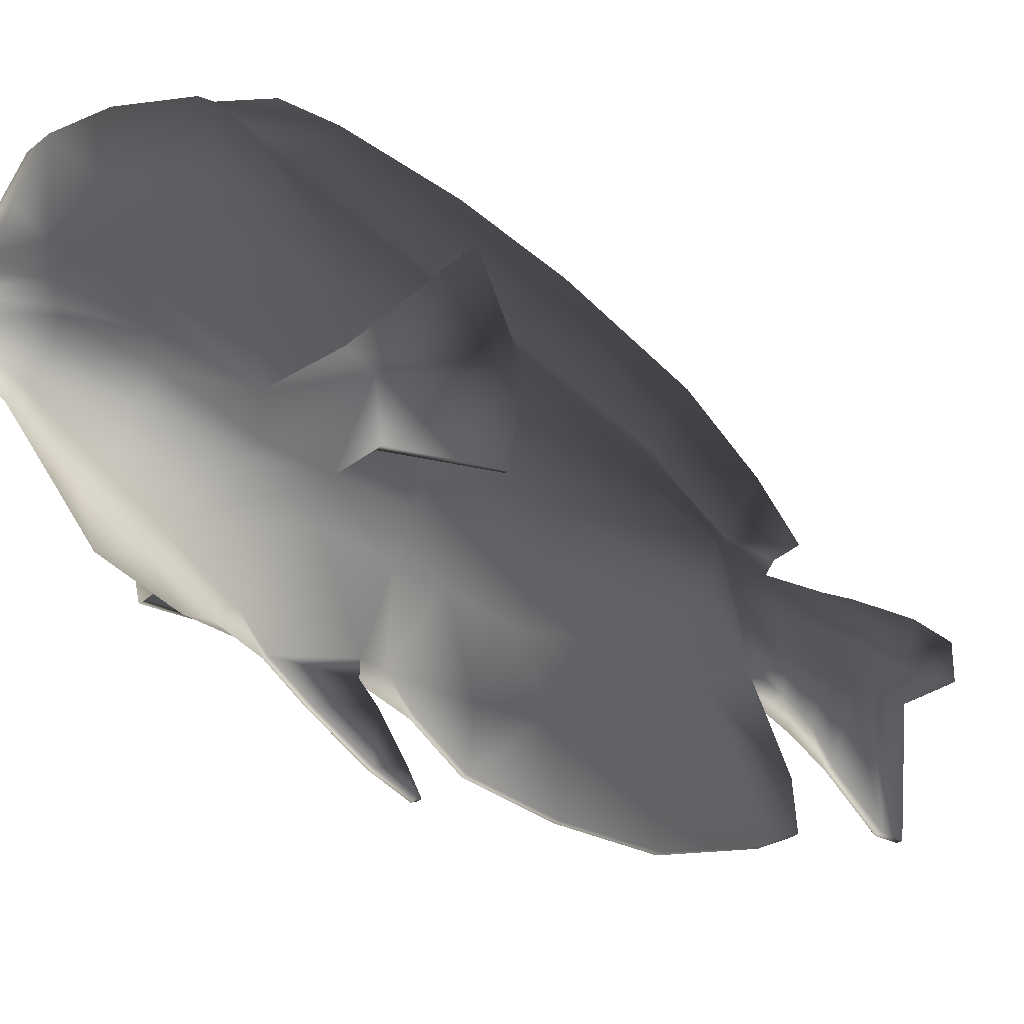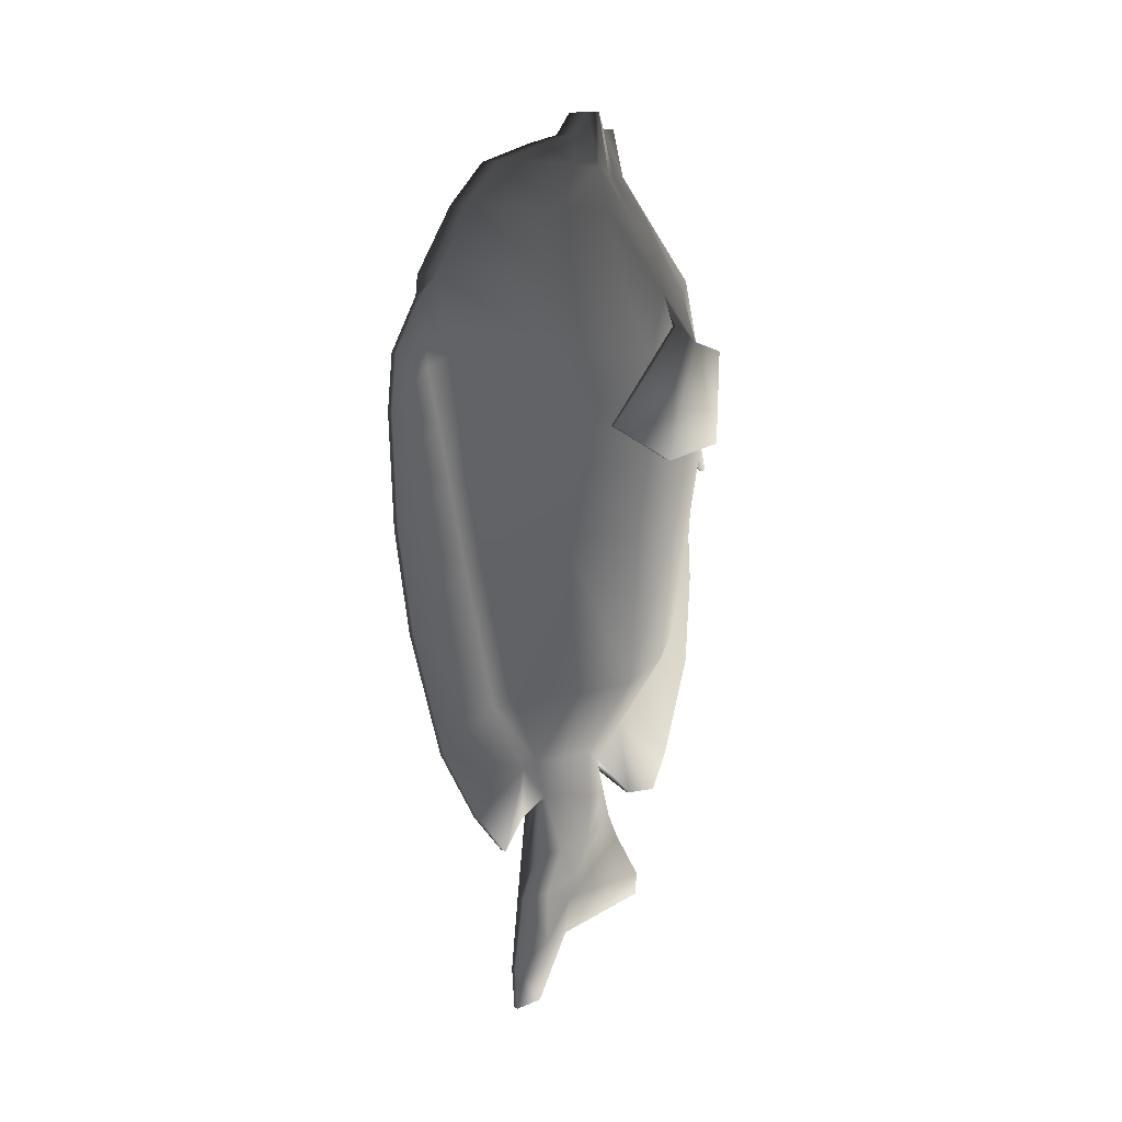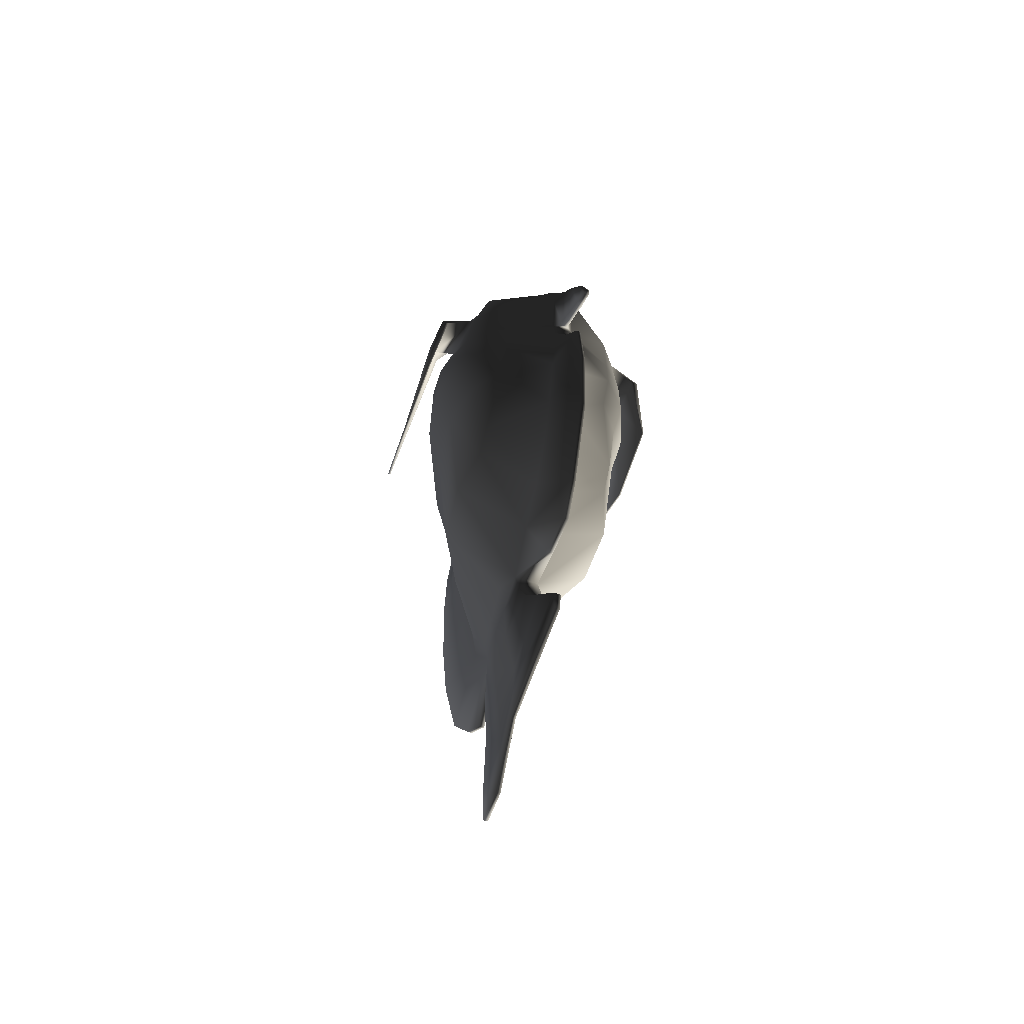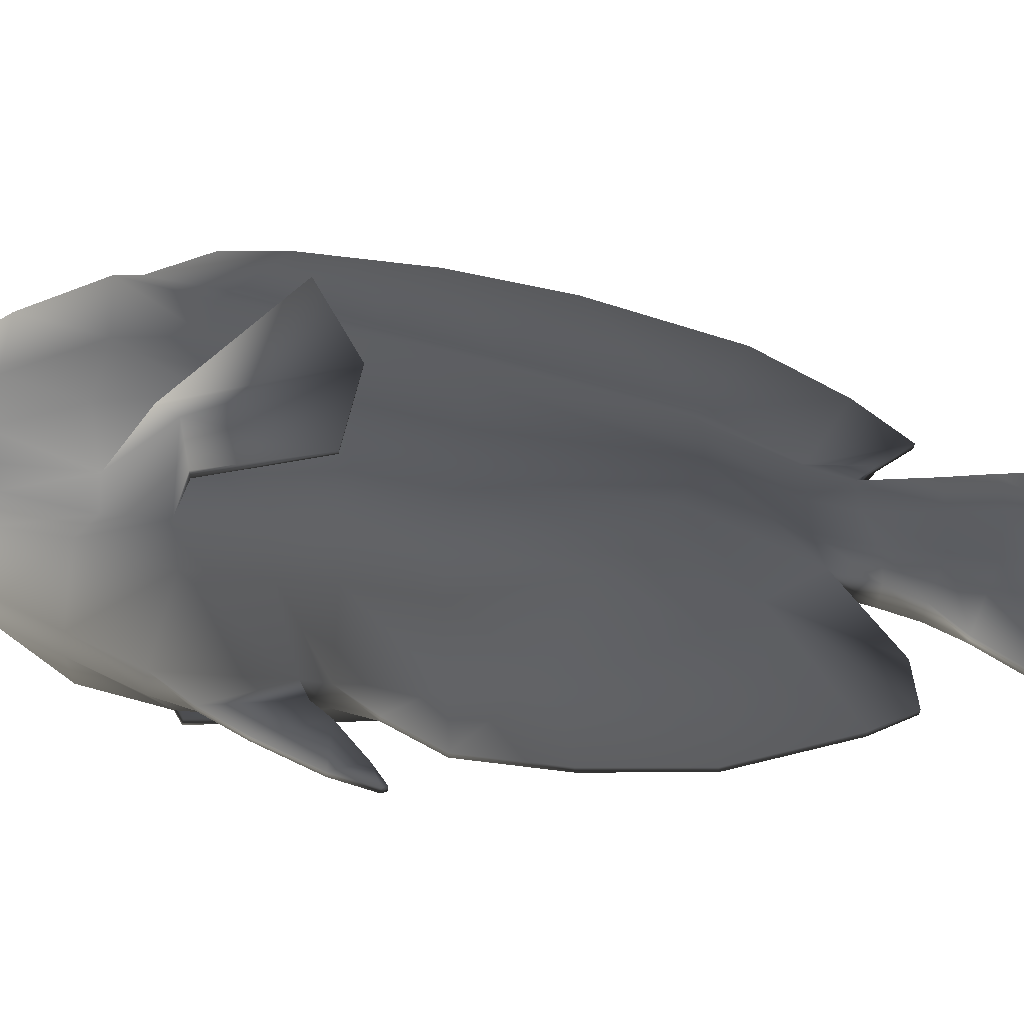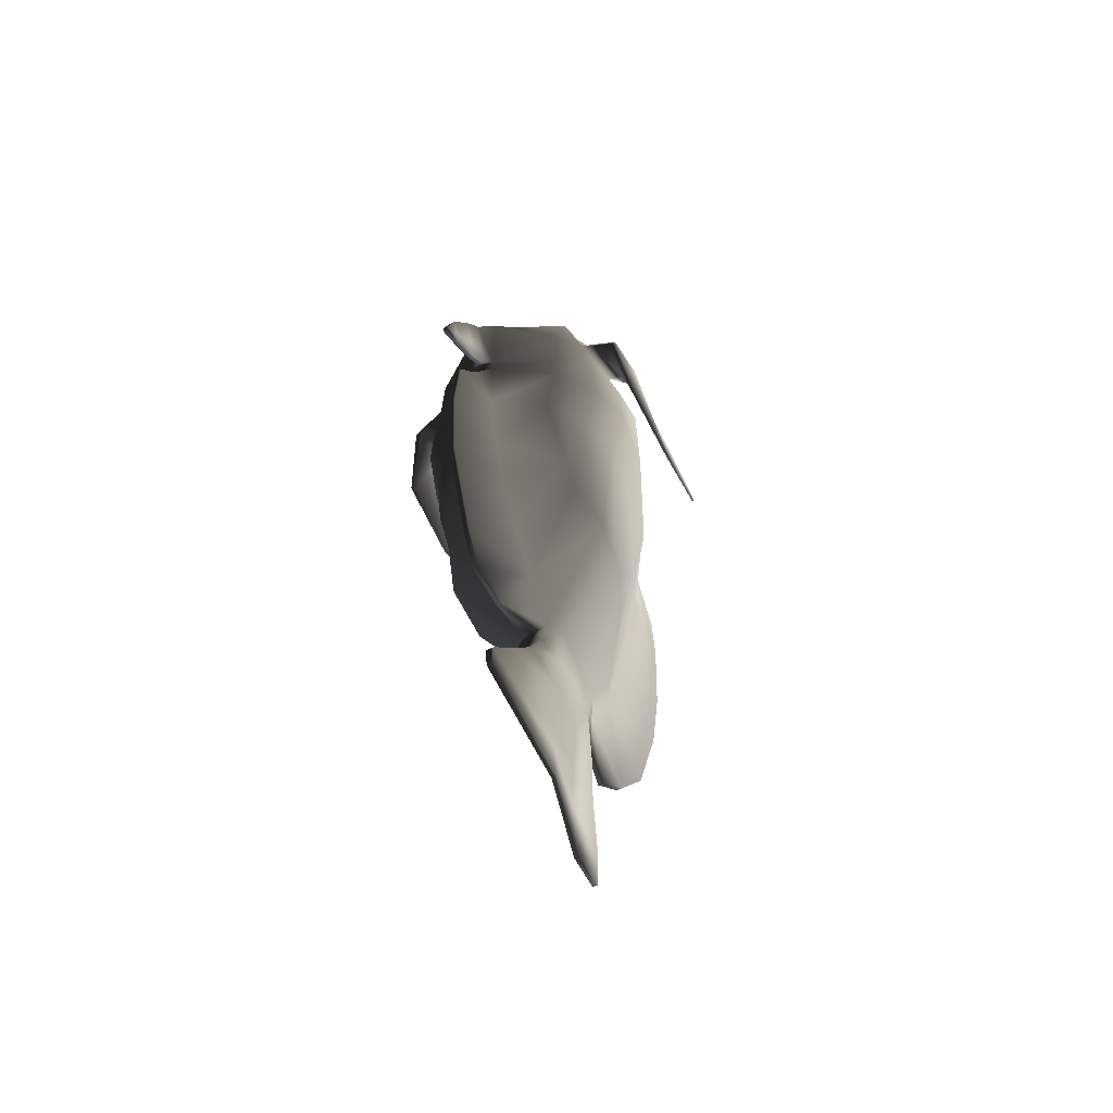
<metadata>
{"format":"obj","ext":"obj","renderer":"f3d","projection":"perspective","resolution":1024,"background":"white","views":[{"elev":-32.6,"azim":48.3,"up":"+Y"},{"elev":6.9,"azim":-140.5,"up":"+Z"},{"elev":-60.0,"azim":-19.5,"up":"+Z"},{"elev":-43.9,"azim":84.5,"up":"+Y"},{"elev":-60.4,"azim":27.0,"up":"+Z"}]}
</metadata>
<code>
g default
v -0.7664 -0.3723 1.433
v -0.6405 -0.4416 1.348
v -0.569 -0.7179 1.439
v -0.754 -0.6613 1.375
v -0.5053 -0.6563 1.742
v -0.8128 -0.3723 1.439
v -0.7986 -0.6613 1.381
v -0.7184 -0.2538 1.545
v -0.763 -0.2538 1.551
v -0.5155 -0.4283 1.755
v -0.8507 -0.03481 0.7028
v -0.8678 -0.03481 0.7028
v -0.8384 0.5108 0.9431
v -0.8212 0.5108 0.9431
v -0.8582 -0.5521 0.787
v -0.841 -0.5521 0.787
v 0.07648 -0.8994 -0.4714
v 0.07648 -0.7038 -0.819
v 0.4514 -0.7532 -0.335
v 0.07648 -0.9999 -0.1475
v 0.3843 -0.8914 0.3362
v 0.07648 -1.094 0.2768
v 0.07648 -1.12 0.7478
v 0.4417 -0.8914 0.7472
v 0.4417 -0.8846 1.019
v 0.07648 -1.109 0.8824
v 0.4555 -0.7527 1.838
v 0.3164 -0.5863 2.177
v 0.07648 -0.7751 2.166
v 0.07648 -0.9284 1.862
v 0.07648 -0.5012 -1.071
v 0.4514 -0.6318 -0.4902
v 0.5304 -0.7183 0.3113
v 0.6094 -0.7183 0.7382
v 0.6094 -0.7117 1.054
v 0.5042 -0.6563 1.742
v 0.381 -0.4455 2.183
v 0.07648 -0.2877 -1.367
v 0.1301 -0.133 -1.296
v 0.5004 -0.09109 -0.7743
v 0.5312 -0.3951 -0.6454
v 0.588 -0.07309 0.2438
v 0.6242 -0.4298 0.2865
v 0.7172 -0.4298 0.7293
v 0.6756 -0.0551 0.6976
v 0.6756 -0.06889 1.017
v 0.7172 -0.4233 1.033
v 0.5144 -0.4283 1.755
v 0.5049 -0.01137 1.838
v 0.3509 -0.05168 2.284
v 0.381 -0.2863 2.188
v 0.1033 0.09632 -1.298
v 0.3321 0.2183 -0.8168
v 0.3818 0.4147 0.2101
v 0.4315 0.4974 0.6729
v 0.4315 0.5243 1.026
v 0.3844 0.5253 1.804
v 0.2626 0.3713 2.275
v -0.07869 -0.8994 -0.4714
v -0.07869 -0.9999 -0.1475
v -0.4536 -0.7532 -0.335
v -0.07869 -0.7038 -0.819
v -0.07869 -1.094 0.2768
v -0.3866 -0.8914 0.3362
v -0.07869 -1.12 0.7478
v -0.07869 -1.109 0.8824
v -0.4439 -0.8846 1.019
v -0.4439 -0.8914 0.7472
v -0.07869 -0.7751 2.166
v -0.3186 -0.5863 2.177
v -0.4577 -0.7527 1.838
v -0.07869 -0.9284 1.862
v -0.4536 -0.6318 -0.4902
v -0.07869 -0.5012 -1.071
v -0.5326 -0.7183 0.3113
v -0.6116 -0.7117 1.054
v -0.6116 -0.7183 0.7382
v -0.3832 -0.4455 2.183
v -0.07869 -0.2877 -1.367
v -0.5334 -0.3951 -0.6454
v -0.5026 -0.09109 -0.7743
v -0.1323 -0.133 -1.296
v -0.6264 -0.4298 0.2865
v -0.5902 -0.07309 0.2438
v -0.7194 -0.4298 0.7293
v -0.7194 -0.4233 1.033
v -0.6778 -0.06889 1.017
v -0.6778 -0.0551 0.6976
v -0.3832 -0.2863 2.188
v -0.3531 -0.05168 2.284
v -0.5071 -0.01137 1.838
v -0.3344 0.2183 -0.8168
v -0.1055 0.09632 -1.298
v -0.384 0.4147 0.2101
v -0.4337 0.5243 1.026
v -0.4337 0.4974 0.6729
v -0.2648 0.3713 2.275
v -0.3866 0.5253 1.804
v 0.01583 -1.386 -0.8492
v 0.01583 -1.433 -0.2559
v -0.01804 -1.433 -0.2559
v -0.01804 -1.386 -0.8492
v 0.01583 -1.395 0.2586
v -0.01804 -1.395 0.2586
v 0.07648 -0.4459 2.833
v 0.07648 -0.3425 2.825
v -0.07869 -0.3425 2.825
v -0.07869 -0.4459 2.833
v 0.07648 -0.317 2.882
v -0.07869 -0.317 2.882
v 0.07648 -0.2916 2.939
v 0.07648 -0.1756 2.929
v -0.07869 -0.1756 2.929
v -0.07869 -0.2916 2.939
v 0.07648 -0.04619 2.778
v -0.07869 -0.04619 2.778
v 0.07648 0.6808 2.563
v -0.07869 0.6808 2.563
v -0.07869 0.2441 2.703
v 0.07648 0.2441 2.703
v 0.01583 1.601 1.044
v -0.01804 1.601 1.044
v -0.01804 1.565 1.394
v 0.01583 1.565 1.394
v 0.01583 1.165 -1.113
v 0.01583 0.8561 -1.572
v -0.01804 0.8561 -1.572
v -0.01804 1.165 -1.113
v 0.013 0.2416 -2.938
v -0.0152 0.2416 -2.938
v -0.0152 0.4687 -2.939
v 0.013 0.4687 -2.939
v 0.01247 -0.03008 -2.539
v 0.01636 -0.8017 -2.44
v -0.01857 -0.8017 -2.44
v -0.01468 -0.03008 -2.539
v 0.01583 -1.006 -1.721
v -0.01804 -1.006 -1.721
v -0.01804 -0.7284 -1.697
v 0.01583 -0.7284 -1.697
v 0.01583 -1.145 -1.485
v -0.01804 -1.145 -1.485
v 0.21 -0.3796 2.511
v 0.07648 -0.5351 2.544
v 0.21 -0.2294 2.518
v 0.21 -0.2746 2.515
v 0.21 -0.126 2.567
v 0.1746 0.0818 2.574
v -0.2122 -0.3796 2.511
v -0.07869 -0.5351 2.544
v -0.2122 -0.2746 2.515
v -0.2122 -0.126 2.567
v -0.2122 -0.2294 2.518
v -0.1768 0.0818 2.574
v 0.07648 0.9771 2.285
v -0.07869 0.9771 2.285
v 0.07648 1.274 1.861
v -0.07869 1.274 1.861
v 0.4417 -0.8779 1.404
v 0.07648 -1.111 1.506
v 0.6756 -0.08267 1.337
v 0.6394 -0.4416 1.348
v 0.4315 0.5277 1.38
v 0.07648 1.153 1.379
v -0.4439 -0.8779 1.404
v -0.07869 -1.111 1.506
v -0.6778 -0.08267 1.337
v -0.4337 0.5277 1.38
v 0.01583 1.58 0.6892
v -0.01804 1.58 0.6892
v 0.07648 -0.3578 -1.605
v 0.1121 -0.1697 -1.604
v -0.07869 -0.3578 -1.605
v -0.1143 -0.1697 -1.604
v -0.09651 0.05363 -1.546
v 0.01583 0.5885 -1.845
v -0.01804 0.5885 -1.845
v 0.0943 0.05363 -1.546
v 0.07648 0.2629 -1.532
v 0.07648 0.3407 -1.293
v 0.06359 -0.4355 -1.795
v 0.09626 -0.1653 -1.902
v -0.06579 -0.4355 -1.795
v -0.09846 -0.1653 -1.902
v -0.08213 0.09713 -1.927
v -0.07869 0.2629 -1.532
v 0.06359 0.3348 -1.935
v -0.06579 0.3348 -1.935
v 0.07992 0.09713 -1.927
v 0.02367 -0.5782 -1.977
v 0.02367 -0.1151 -2.157
v -0.02587 -0.5782 -1.977
v -0.02587 -0.1151 -2.157
v -0.02587 0.1682 -2.218
v 0.02367 0.4205 -2.203
v -0.02587 0.4205 -2.203
v 0.02367 0.1682 -2.218
v 0.02367 -0.8075 -2.294
v 0.01636 -0.07396 -2.303
v -0.02587 -0.8075 -2.294
v -0.01857 -0.07396 -2.303
v -0.01468 0.1535 -2.553
v 0.01247 0.4935 -2.664
v -0.01468 0.4935 -2.664
v 0.01247 0.1535 -2.553
v 0.07648 0.5909 -0.8232
v 0.07648 0.8479 0.1074
v 0.07648 0.9658 0.6107
v 0.07648 1.059 0.9946
v -0.07869 0.5909 -0.8232
v -0.07869 0.3407 -1.293
v -0.07869 0.9658 0.6107
v -0.07869 0.8479 0.1074
v -0.07869 1.153 1.379
v -0.07869 1.059 0.9946
v 0.01583 0.4069 -1.327
v 0.01583 0.7052 -0.862
v 0.01583 0.4223 -1.657
v -0.01804 0.4223 -1.657
v -0.01804 0.4069 -1.327
v -0.01804 0.7052 -0.862
v -0.01804 0.9662 0.0632
v -0.01804 1.197 0.9504
v -0.01804 1.102 0.5992
v -0.01804 1.354 1.733
v -0.01804 1.291 1.302
v 0.01583 1.354 1.733
v 0.01583 1.291 1.302
v 0.01583 1.197 0.9504
v 0.01583 0.9662 0.0632
v 0.01583 1.102 0.5992
v 0.01583 1.433 -0.3189
v 0.01583 1.558 0.3348
v -0.01804 1.433 -0.3189
v -0.01804 1.558 0.3348
v 0.01583 -1.225 0.5429
v -0.01804 -1.225 0.5429
v 0.5679 -0.7179 1.439
v 0.01583 -1.601 0.5282
v -0.01804 -1.601 0.5282
v -0.01804 -1.588 0.5003
v 0.01583 -1.588 0.5003
v 0.01583 -1.23 1.297
v 0.01583 -1.161 0.8382
v -0.01804 -1.23 1.297
v -0.01804 -1.161 0.8382
v 0.01583 -1.371 1.069
v 0.01583 -1.257 0.7355
v -0.01804 -1.371 1.069
v -0.01804 -1.257 0.7355
v 0.01583 -1.533 0.7513
v 0.01583 -1.468 0.5759
v -0.01804 -1.533 0.7513
v -0.01804 -1.468 0.5759
v 0.7664 -0.3723 1.433
v 0.754 -0.6613 1.375
v 0.7986 -0.6613 1.381
v 0.8128 -0.3723 1.439
v 0.763 -0.2538 1.551
v 0.7184 -0.2538 1.545
v 0.8507 -0.03481 0.7028
v 0.8212 0.5108 0.9431
v 0.8384 0.5108 0.9431
v 0.8678 -0.03481 0.7028
v 0.841 -0.5521 0.787
v 0.8582 -0.5521 0.787
g TropicalFish04:TropicalFish04
f 1 2 3 4
f 3 5 6 7
f 4 3 7
f 8 9 10
f 11 12 13 14
f 8 1 11 14
f 4 7 15 16
f 6 12 15 7
f 9 8 14 13
f 10 2 1 8
f 10 9 6 5
f 16 15 12 11
f 1 4 16 11
f 9 13 12 6
f 17 18 19 20
f 20 19 21 22
f 23 24 25 26
f 27 28 29 30
f 18 31 32 19
f 19 32 33 21
f 24 34 35 25
f 36 37 28 27
f 38 39 40 41
f 40 42 43 41
f 44 45 46 47
f 48 49 50 51
f 52 53 40 39
f 40 53 54 42
f 45 55 56 46
f 49 57 58 50
f 59 60 61 62
f 60 63 64 61
f 65 66 67 68
f 69 70 71 72
f 62 61 73 74
f 61 64 75 73
f 68 67 76 77
f 70 78 5 71
f 79 80 81 82
f 83 84 81 80
f 85 86 87 88
f 10 89 90 91
f 81 92 93 82
f 81 84 94 92
f 88 87 95 96
f 91 90 97 98
f 99 100 101 102
f 103 104 101 100
f 26 66 65 23
f 29 69 72 30
f 105 106 107 108
f 109 110 107 106
f 111 112 113 114
f 115 116 113 112
f 117 118 119 120
f 121 122 123 124
f 125 126 127 128
f 129 130 131 132
f 133 134 135 136
f 137 138 139 140
f 141 99 102 142
f 143 106 105 144
f 145 111 109 146
f 147 112 111 145
f 148 117 120 115
f 108 107 149 150
f 107 110 151 149
f 114 113 152 153
f 116 154 152 113
f 105 108 150 144
f 155 156 118 117
f 28 143 144 29
f 51 145 146 37
f 147 145 51 50
f 117 148 58 155
f 150 149 70 69
f 149 151 78 70
f 89 153 152 90
f 152 154 97 90
f 144 150 69 29
f 157 158 156 155
f 159 27 30 160
f 161 49 48 162
f 157 57 163 164
f 72 71 165 166
f 71 5 3 165
f 10 91 167 2
f 167 91 98 168
f 30 72 166 160
f 169 170 122 121
f 39 38 171 172
f 38 79 173 171
f 79 82 174 173
f 82 93 175 174
f 127 126 176 177
f 52 178 179 180
f 172 171 181 182
f 171 173 183 181
f 173 174 184 183
f 175 185 184 174
f 186 179 187 188
f 179 178 189 187
f 182 181 190 191
f 181 183 192 190
f 183 184 193 192
f 185 194 193 184
f 188 187 195 196
f 187 189 197 195
f 191 190 198 199
f 190 192 200 198
f 192 193 201 200
f 194 202 201 193
f 196 195 203 204
f 195 197 205 203
f 199 198 134 133
f 198 200 135 134
f 200 201 136 135
f 202 130 136 201
f 204 203 132 131
f 203 205 129 132
f 180 206 53 52
f 206 207 54 53
f 208 209 56 55
f 57 157 155 58
f 92 210 211 93
f 96 212 213 94
f 168 214 215 95
f 156 158 98 97
f 120 119 116 115
f 133 136 130 129
f 147 148 115 112
f 154 116 119 118
f 147 50 58 148
f 118 156 97 154
f 57 49 161 163
f 158 214 168 98
f 93 211 186 175
f 39 172 178 52
f 186 188 185 175
f 178 172 182 189
f 188 196 194 185
f 189 182 191 197
f 196 204 202 194
f 197 191 199 205
f 204 131 130 202
f 205 199 133 129
f 206 180 216 217
f 180 179 218 216
f 179 186 219 218
f 186 211 220 219
f 211 210 221 220
f 213 222 221 210
f 215 223 224 212
f 214 158 225 226
f 158 157 227 225
f 227 157 164 228
f 209 229 228 164
f 207 230 231 208
f 229 169 121 228
f 230 232 233 231
f 217 216 126 125
f 216 218 176 126
f 218 219 177 176
f 177 219 220 127
f 220 221 128 127
f 221 222 234 128
f 224 223 170 235
f 235 233 232 234
f 24 23 22 21
f 44 34 33 43
f 42 45 44 43
f 55 45 42 54
f 63 65 68 64
f 64 68 77 75
f 85 88 84 83
f 84 88 96 94
f 236 237 104 103
f 125 128 234 232
f 207 208 55 54
f 210 92 94 213
f 213 212 224 222
f 207 206 217 230
f 217 125 232 230
f 222 224 235 234
f 226 225 123 122
f 225 227 124 123
f 227 228 121 124
f 18 17 99 141
f 17 20 100 99
f 20 22 103 100
f 22 23 236 103
f 23 65 237 236
f 237 65 63 104
f 63 60 101 104
f 60 59 102 101
f 59 62 142 102
f 74 138 142 62
f 79 38 140 139
f 31 137 140 38
f 31 38 41 32
f 32 41 43 33
f 34 44 47 35
f 48 51 37 36
f 80 79 74 73
f 83 80 73 75
f 2 86 76 3
f 78 89 10 5
f 111 114 110 109
f 141 142 138 137
f 106 143 146 109
f 110 114 153 151
f 143 28 37 146
f 151 153 89 78
f 27 159 238 36
f 34 24 21 33
f 85 83 75 77
f 74 79 139 138
f 31 18 141 137
f 159 160 26 25
f 238 159 25 35
f 161 162 47 46
f 56 163 161 46
f 66 166 165 67
f 67 165 3 76
f 86 2 167 87
f 167 168 95 87
f 239 240 241 242
f 233 235 170 169
f 209 164 163 56
f 212 96 95 215
f 215 214 226 223
f 209 208 231 229
f 231 233 169 229
f 223 226 122 170
f 162 238 35 47
f 86 85 77 76
f 26 160 243 244
f 160 166 245 243
f 166 66 246 245
f 66 26 244 246
f 244 243 247 248
f 243 245 249 247
f 245 246 250 249
f 246 244 248 250
f 248 247 251 252
f 247 249 253 251
f 249 250 254 253
f 250 248 252 254
f 252 251 239 242
f 251 253 240 239
f 253 254 241 240
f 254 252 242 241
f 255 256 238 162
f 238 257 258 36
f 256 257 238
f 48 259 260
f 261 262 263 264
f 260 262 261 255
f 256 265 266 257
f 258 257 266 264
f 259 263 262 260
f 260 255 162 48
f 48 36 258 259
f 265 261 264 266
f 255 261 265 256
f 259 258 264 263

</code>
